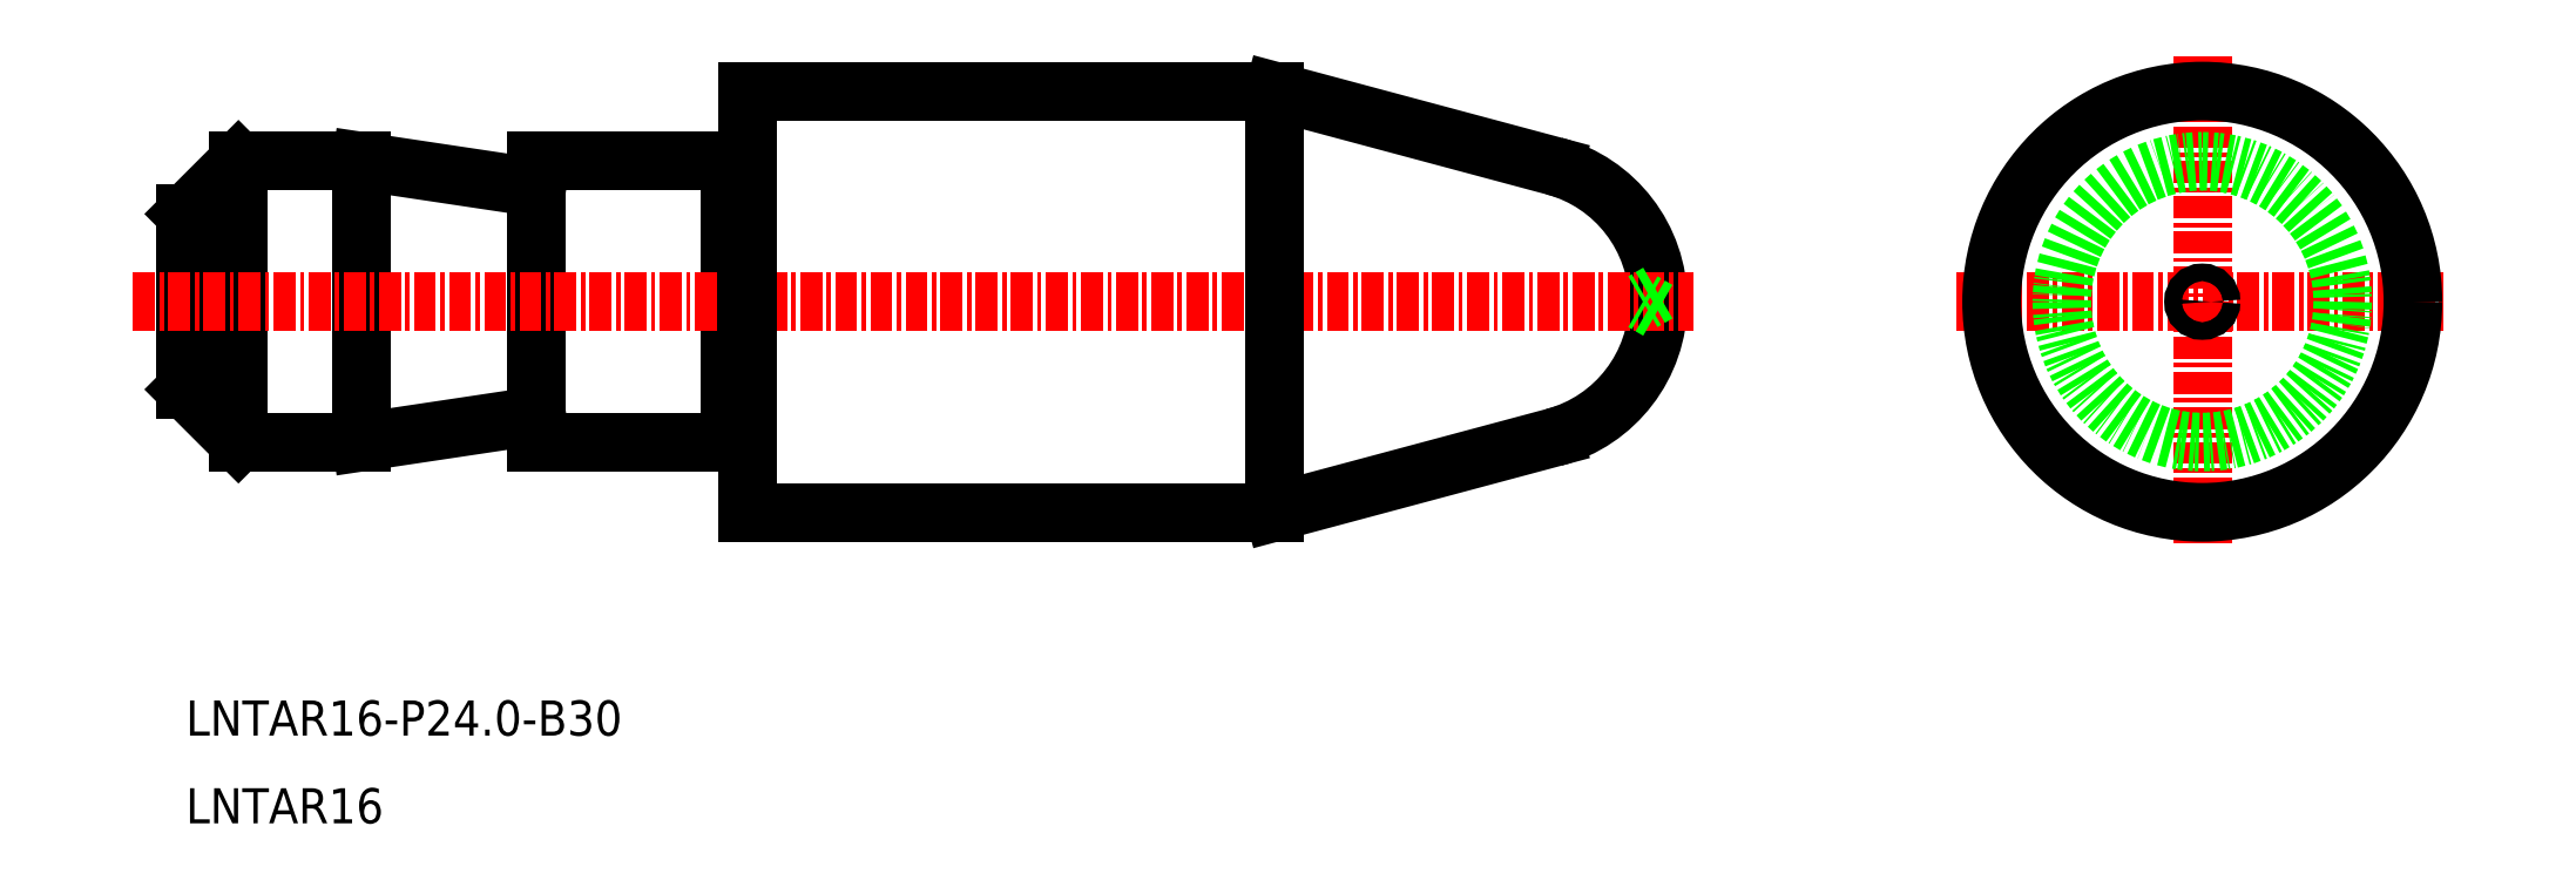
<metadata>
{"format":"dxf","ext":"dxf","renderer":"ezdxf+matplotlib","layout":"modelspace","background":"white","min_lineweight":24,"dpi":150}
</metadata>
<code>
0
SECTION
2
ENTITIES
0
ARC
8
0
10
-1803
20
-1221
30
0
40
8
50
285
51
75
0
LINE
8
0
10
-1879
20
-1226
30
0
11
-1876
21
-1229
31
0
0
LINE
8
0
10
-1879
20
-1216
30
0
11
-1876
21
-1213
31
0
0
LINE
8
0
10
-1879
20
-1222
30
0
11
-1877
21
-1221
31
0
0
LINE
8
0
10
-1879
20
-1220
30
0
11
-1877
21
-1221
31
0
0
LINE
8
CENTER
10
-1876
20
-1229
30
0
11
-1876
21
-1213
31
0
0
LINE
8
0
10
-1876
20
-1213
30
0
11
-1869
21
-1213
31
0
0
LINE
8
0
10
-1876
20
-1229
30
0
11
-1869
21
-1229
31
0
0
LINE
8
0
10
-1879
20
-1226
30
0
11
-1879
21
-1216
31
0
0
LINE
8
0
10
-1859
20
-1227
30
0
11
-1869
21
-1229
31
0
0
LINE
8
0
10
-1869
20
-1213
30
0
11
-1859
21
-1214
31
0
0
LINE
8
0
10
-1869
20
-1213
30
0
11
-1869
21
-1229
31
0
0
LINE
8
0
10
-1848
20
-1213
30
0
11
-1848
21
-1229
31
0
0
LINE
8
0
10
-1859
20
-1213
30
0
11
-1848
21
-1213
31
0
0
LINE
8
0
10
-1859
20
-1229
30
0
11
-1848
21
-1229
31
0
0
LINE
8
0
10
-1859
20
-1213
30
0
11
-1859
21
-1229
31
0
0
LINE
8
CENTER
10
-1882
20
-1221
30
0
11
-1793
21
-1221
31
0
0
LINE
8
CENTER
10
-1778
20
-1221
30
0
11
-1750
21
-1221
31
0
0
LINE
8
CENTER
10
-1764
20
-1207
30
0
11
-1764
21
-1235
31
0
0
LINE
8
0
10
-1817
20
-1233
30
0
11
-1801
21
-1229
31
0
0
LINE
8
0
10
-1817
20
-1209
30
0
11
-1801
21
-1213
31
0
0
CIRCLE
8
0
10
-1764
20
-1221
30
0
40
8
0
LINE
8
0
10
-1847
20
-1233
30
0
11
-1847
21
-1209
31
0
0
CIRCLE
8
CENTER
10
-1764
20
-1221
30
0
40
12
0
CIRCLE
8
CENTER
10
-1764
20
-1221
30
0
40
0.5
0
LINE
8
0
10
-1795
20
-1221
30
0
11
-1796
21
-1221
31
0
0
LINE
8
0
10
-1795
20
-1220
30
0
11
-1796
21
-1221
31
0
0
LINE
8
0
10
-1847
20
-1209
30
0
11
-1817
21
-1209
31
0
0
LINE
8
0
10
-1847
20
-1233
30
0
11
-1817
21
-1233
31
0
0
LINE
8
0
10
-1817
20
-1233
30
0
11
-1817
21
-1209
31
0
0
LINE
8
0
10
-1847
20
-1229
30
0
11
-1848
21
-1229
31
0
0
LINE
8
0
10
-1847
20
-1213
30
0
11
-1848
21
-1213
31
0
0
TEXT
8
0
10
-1879
20
-1246
30
0
40
2
1
LNTAR16-P24-B30
0
TEXT
8
0
10
-1879
20
-1251
30
0
40
2
1
LNTAR16
0
ENDSEC
0
EOF

</code>
